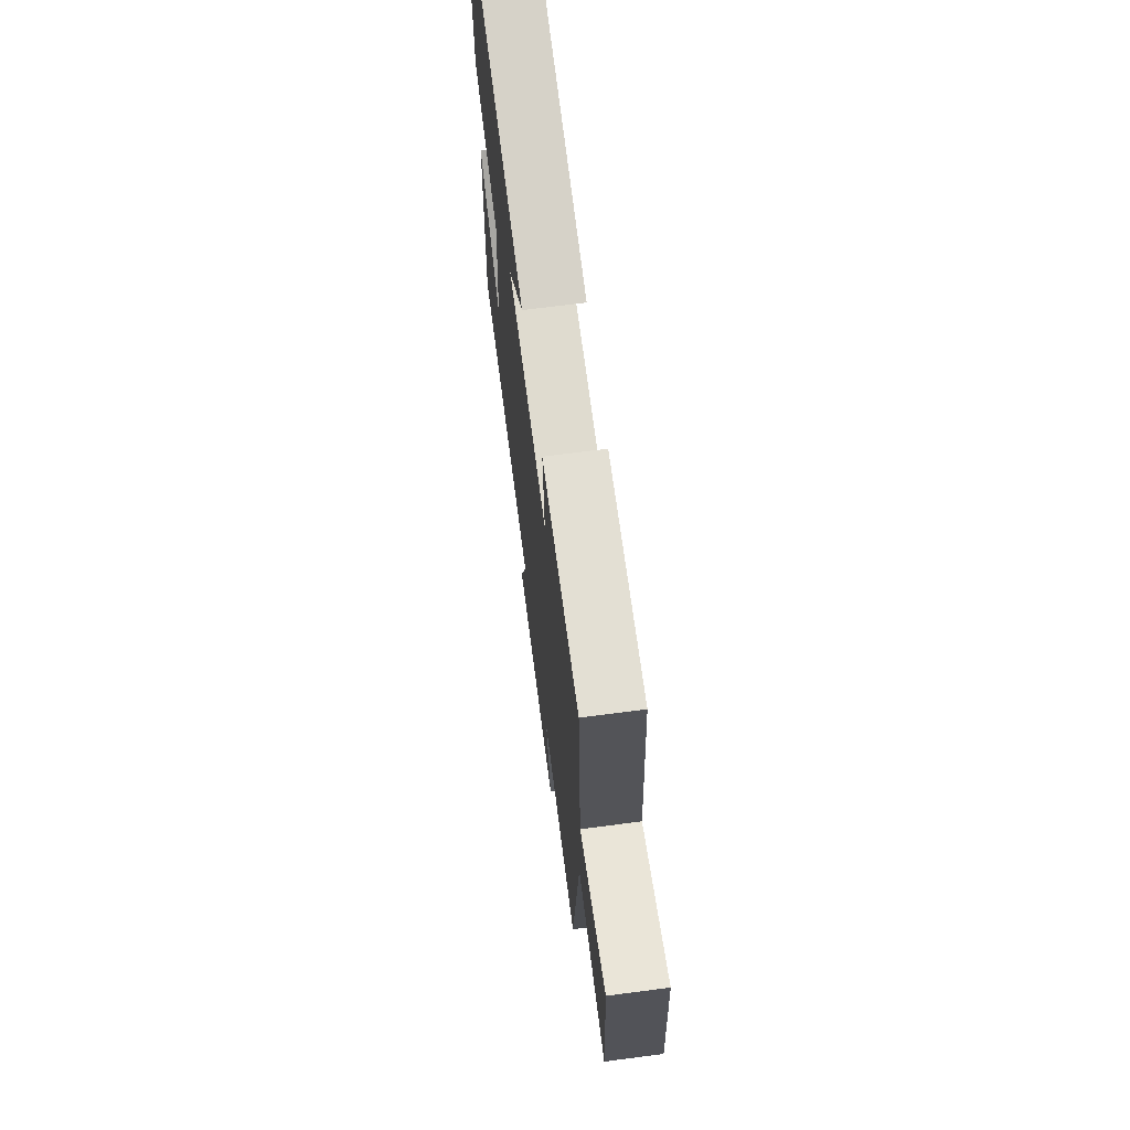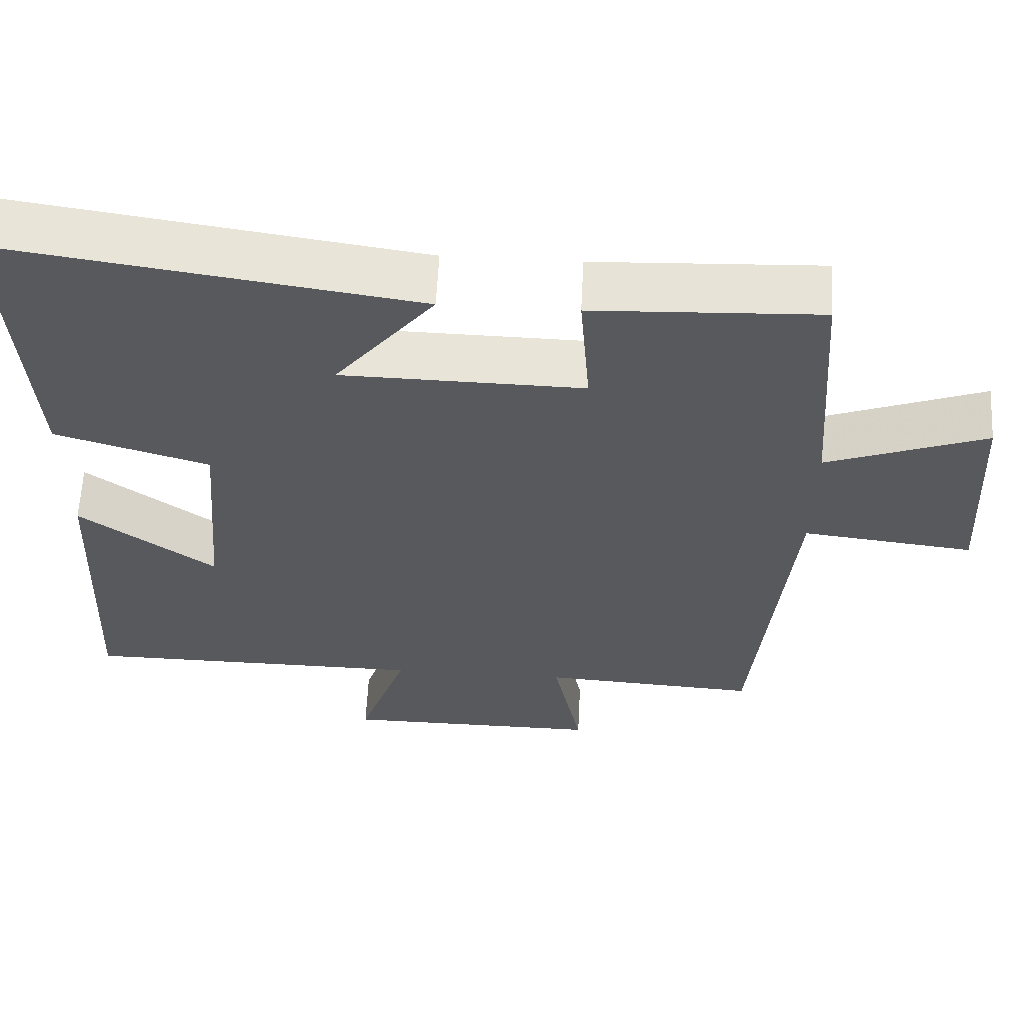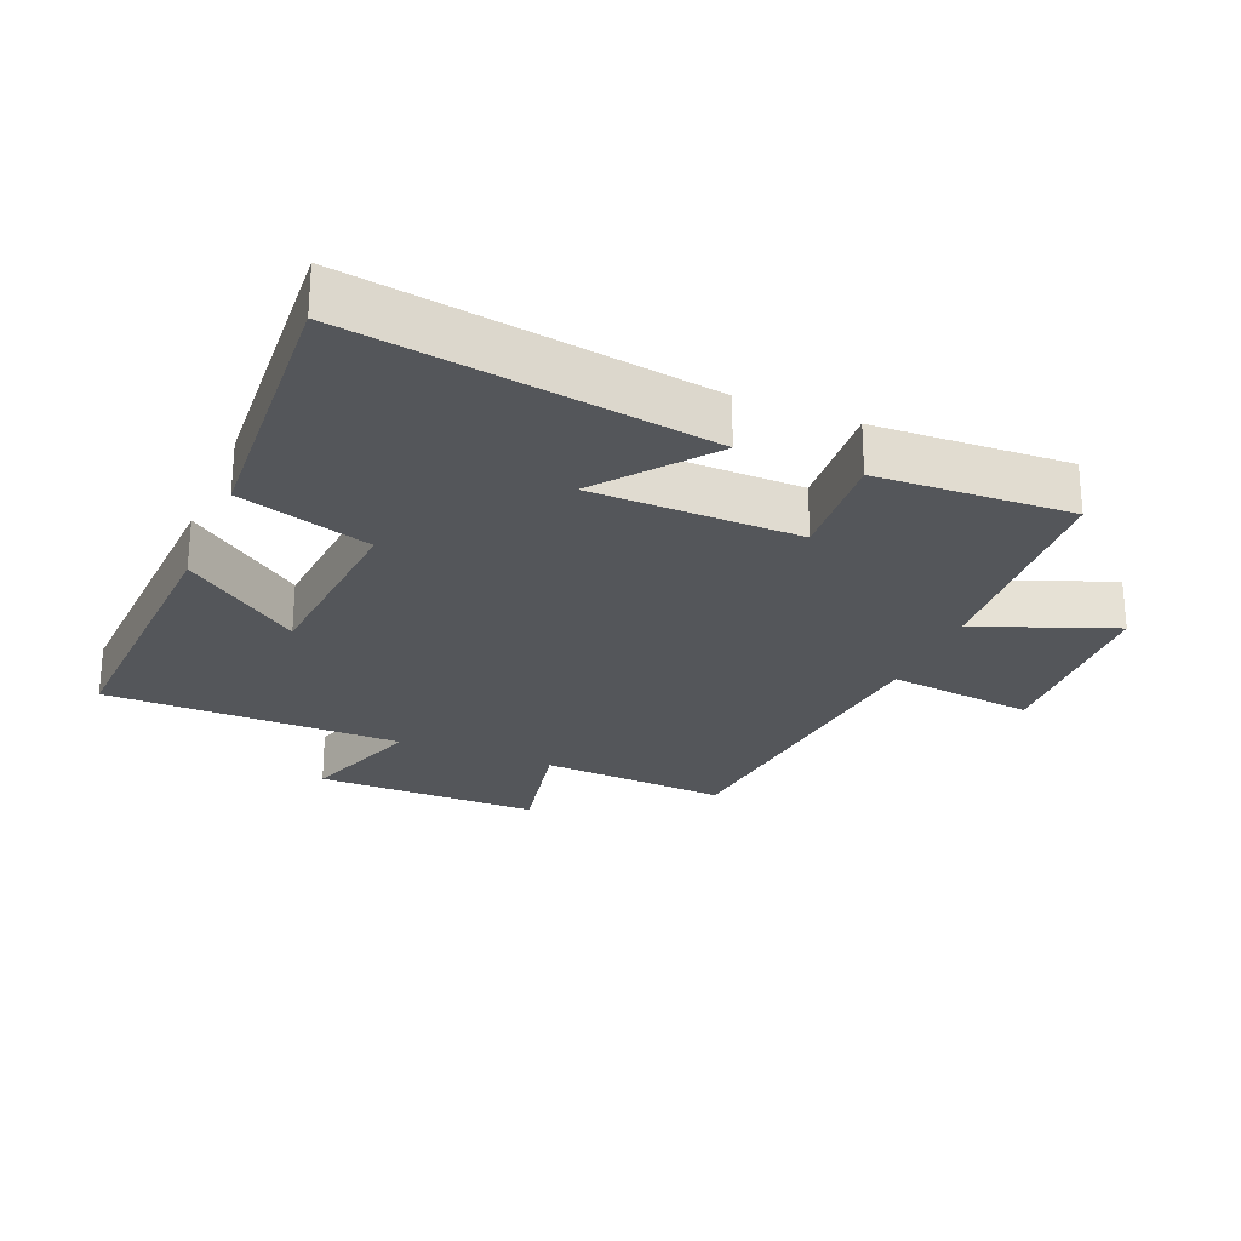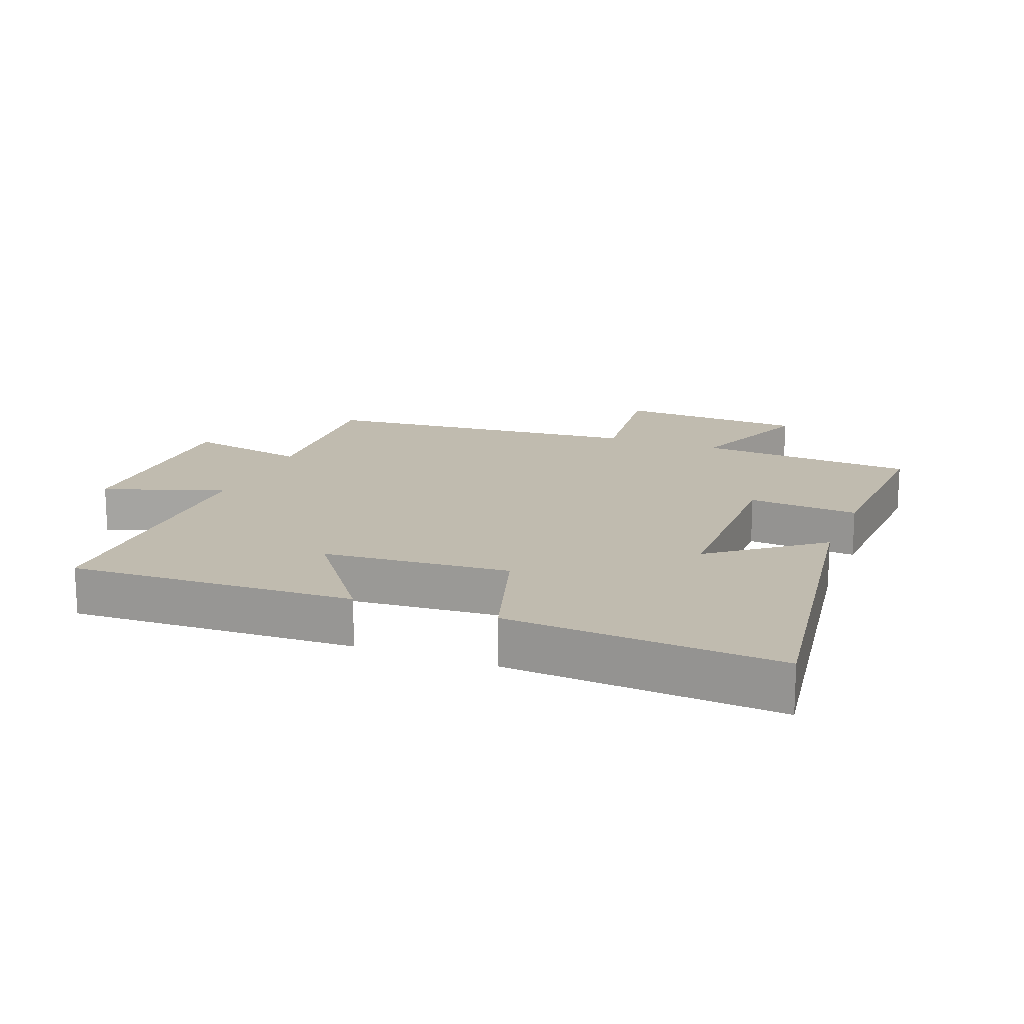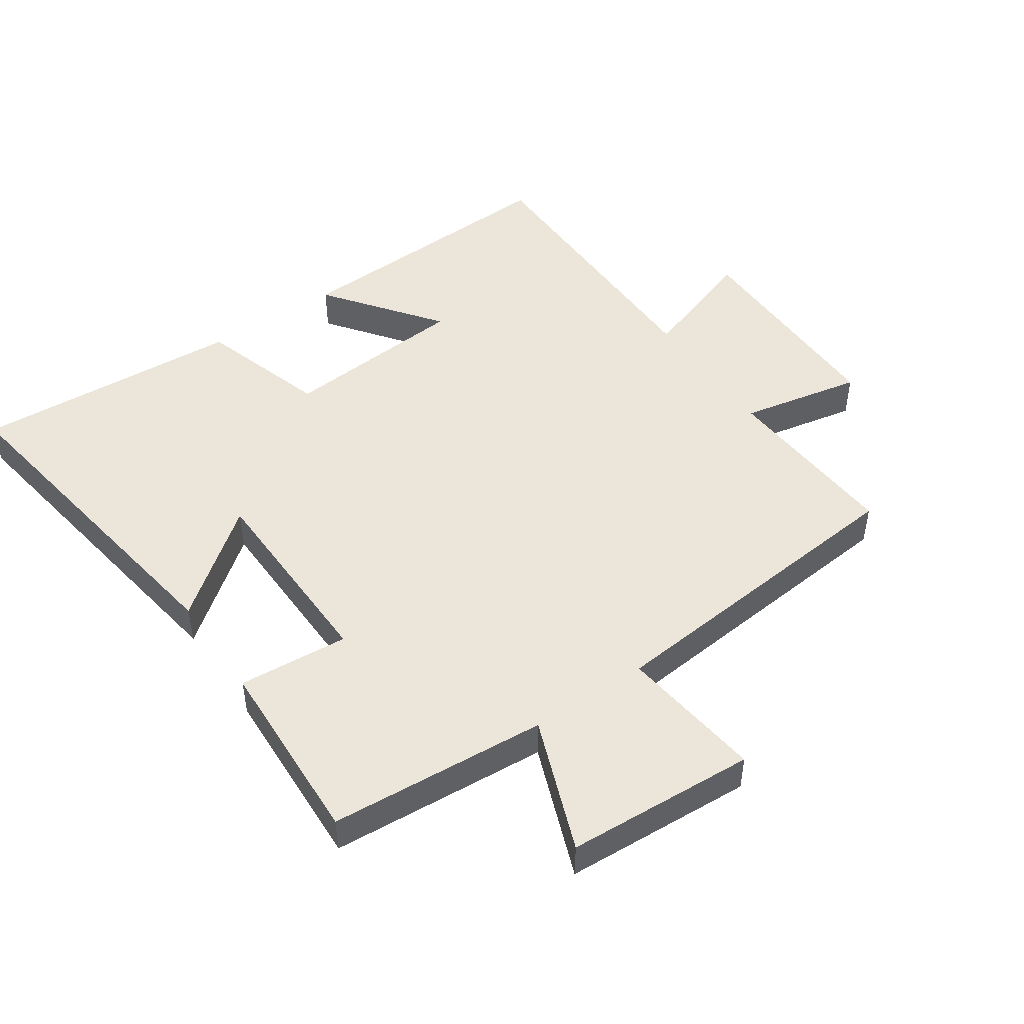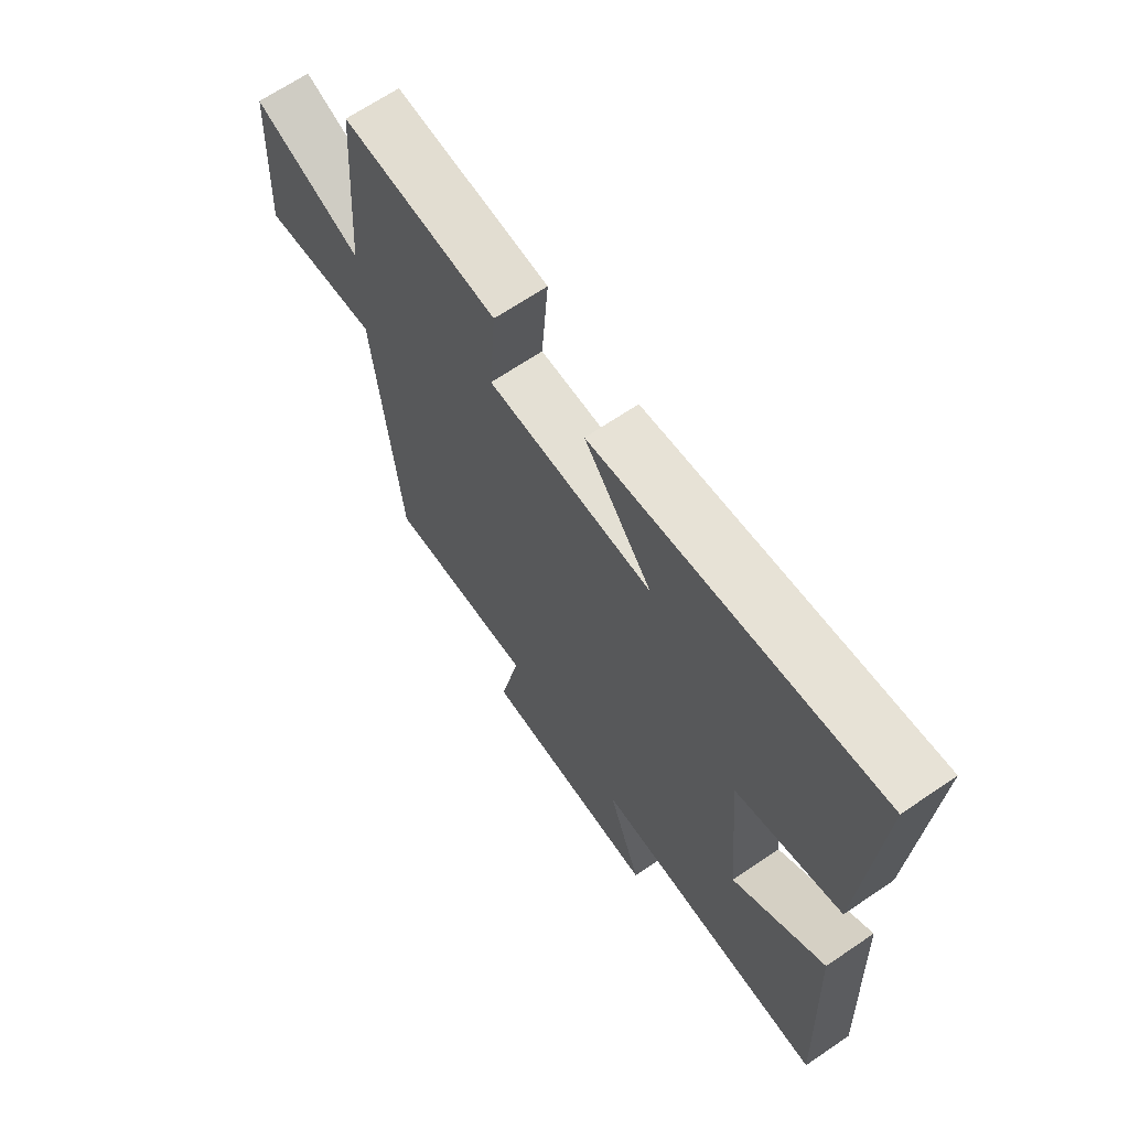
<metadata>
{"format":"obj","ext":"obj","renderer":"f3d","projection":"perspective","resolution":1024,"background":"white","views":[{"elev":69.3,"azim":82.6,"up":"+Z"},{"elev":60.6,"azim":2.9,"up":"+Z"},{"elev":-25.3,"azim":-22.6,"up":"+Y"},{"elev":16.2,"azim":-68.5,"up":"+Y"},{"elev":48.0,"azim":55.6,"up":"+Y"},{"elev":66.7,"azim":-124.3,"up":"+Z"}]}
</metadata>
<code>
v -0.526 0.07 0.582
v 0.01 0.07 0.5
v -0.119 0.07 0.335
v 0.195 0.07 0.329
v 0.182 0.07 0.5
v 0.476 0.07 0.513
v 0.5 0.07 0.174
v 0.707 0.07 0.253
v 0.723 0.07 -0.041
v 0.5 0.07 -0.014
v 0.452 0.07 -0.518
v 0.168 0.07 -0.5
v 0.206 0.07 -0.689
v -0.134 0.07 -0.687
v -0.07 0.07 -0.5
v -0.52 0.07 -0.496
v -0.5 0.07 -0.056
v -0.324 0.07 -0.188
v -0.3 0.07 0.1
v -0.5 0.07 0.162
v -0.526 0 0.582
v 0.01 0 0.5
v -0.119 0 0.335
v 0.195 0 0.329
v 0.182 0 0.5
v 0.476 0 0.513
v 0.5 0 0.174
v 0.707 0 0.253
v 0.723 0 -0.041
v 0.5 0 -0.014
v 0.452 0 -0.518
v 0.168 0 -0.5
v 0.206 0 -0.689
v -0.134 0 -0.687
v -0.07 0 -0.5
v -0.52 0 -0.496
v -0.5 0 -0.056
v -0.324 0 -0.188
v -0.3 0 0.1
v -0.5 0 0.162
f 19 20 1
f 15 16 17 18
f 15 18 19
f 12 13 14 15
f 12 15 19
f 10 11 12 19
f 7 8 9 10
f 4 5 6 7
f 3 4 7 10
f 1 2 3
f 19 1 3
f 3 10 19
f 21 40 39
f 38 37 36 35
f 39 38 35
f 35 34 33 32
f 39 35 32
f 39 32 31 30
f 30 29 28 27
f 27 26 25 24
f 30 27 24 23
f 23 22 21
f 23 21 39
f 39 30 23
f 1 21 22 2
f 2 22 23 3
f 3 23 24 4
f 4 24 25 5
f 5 25 26 6
f 6 26 27 7
f 7 27 28 8
f 8 28 29 9
f 9 29 30 10
f 10 30 31 11
f 11 31 32 12
f 12 32 33 13
f 13 33 34 14
f 14 34 35 15
f 15 35 36 16
f 16 36 37 17
f 17 37 38 18
f 18 38 39 19
f 19 39 40 20
f 20 40 21 1

</code>
